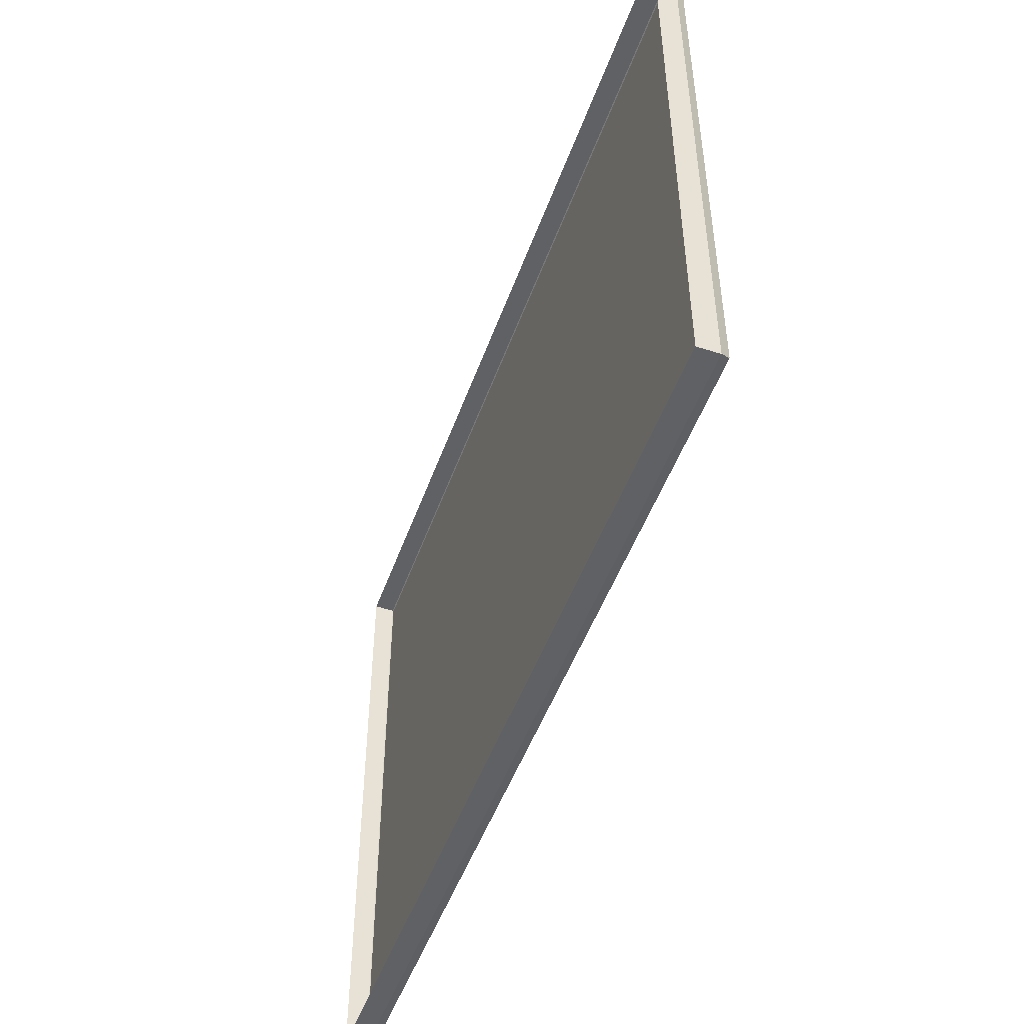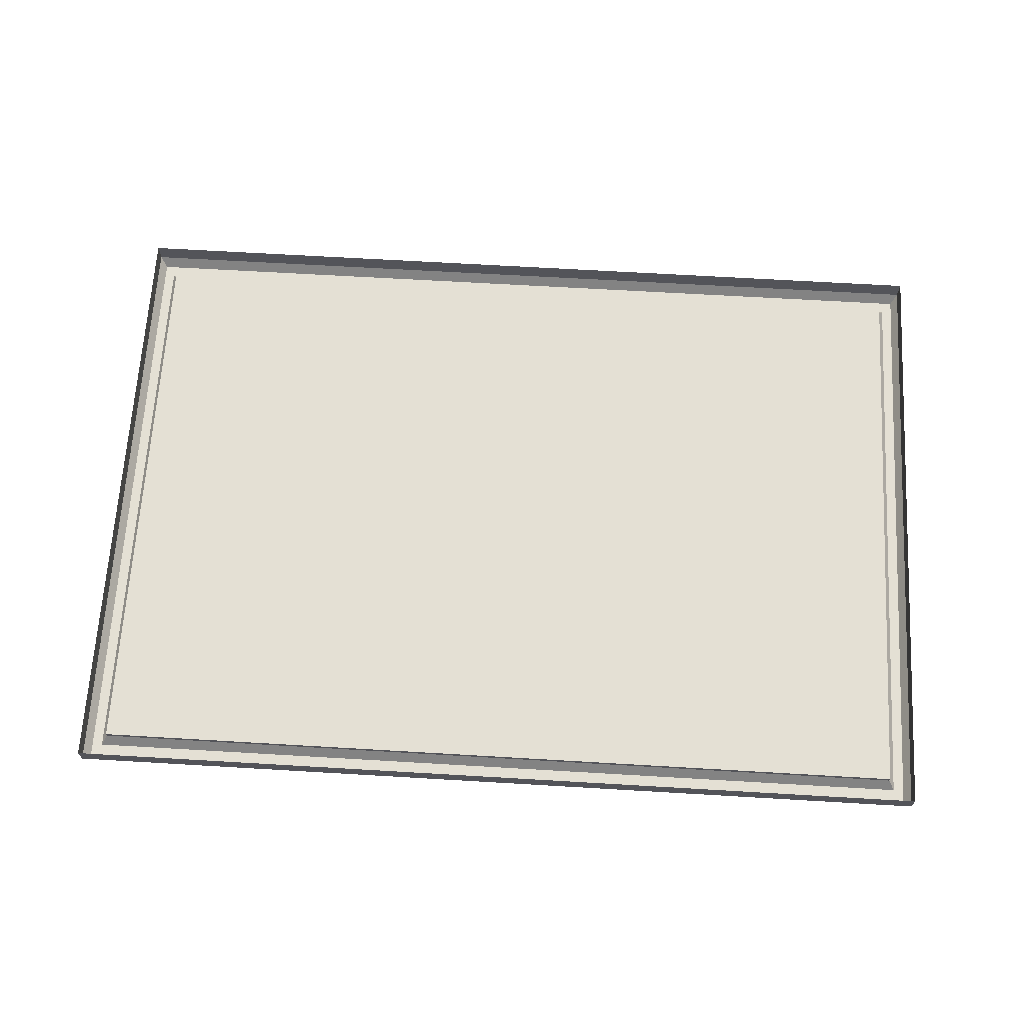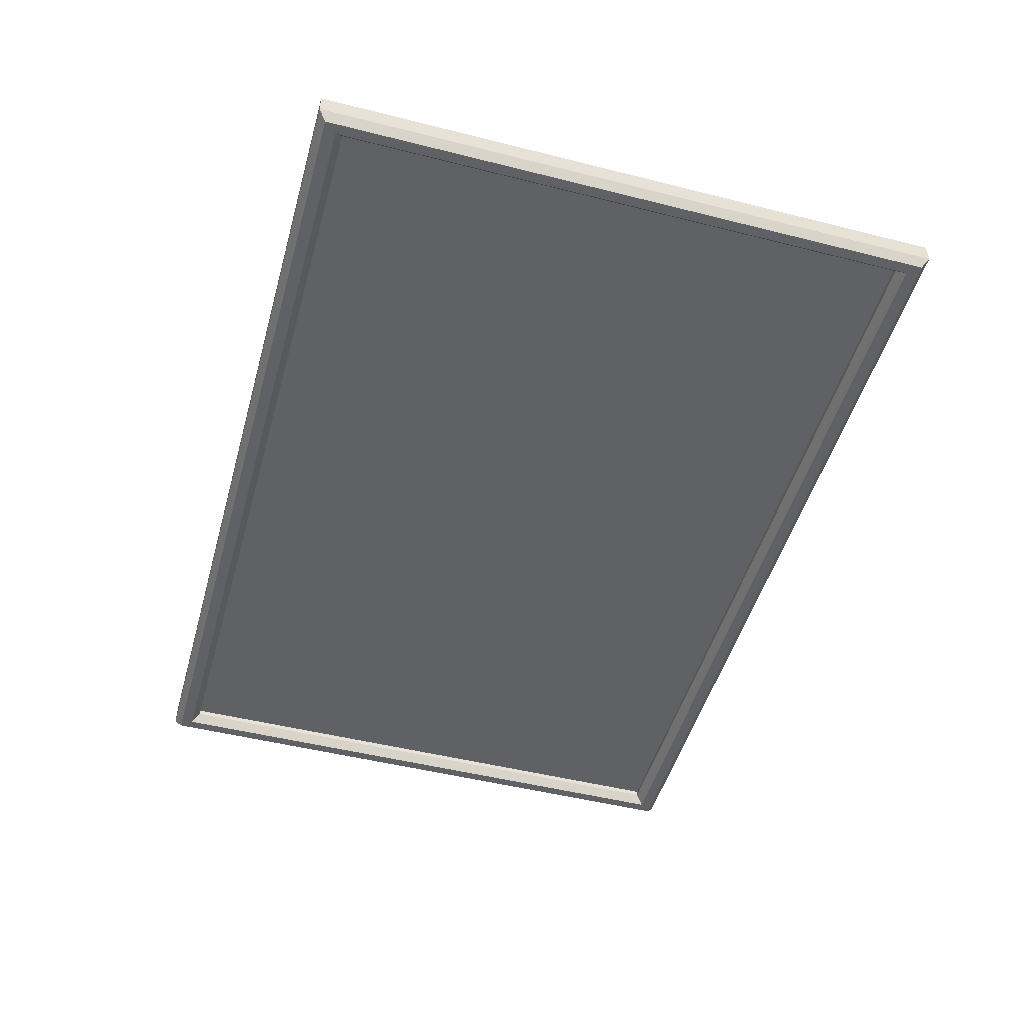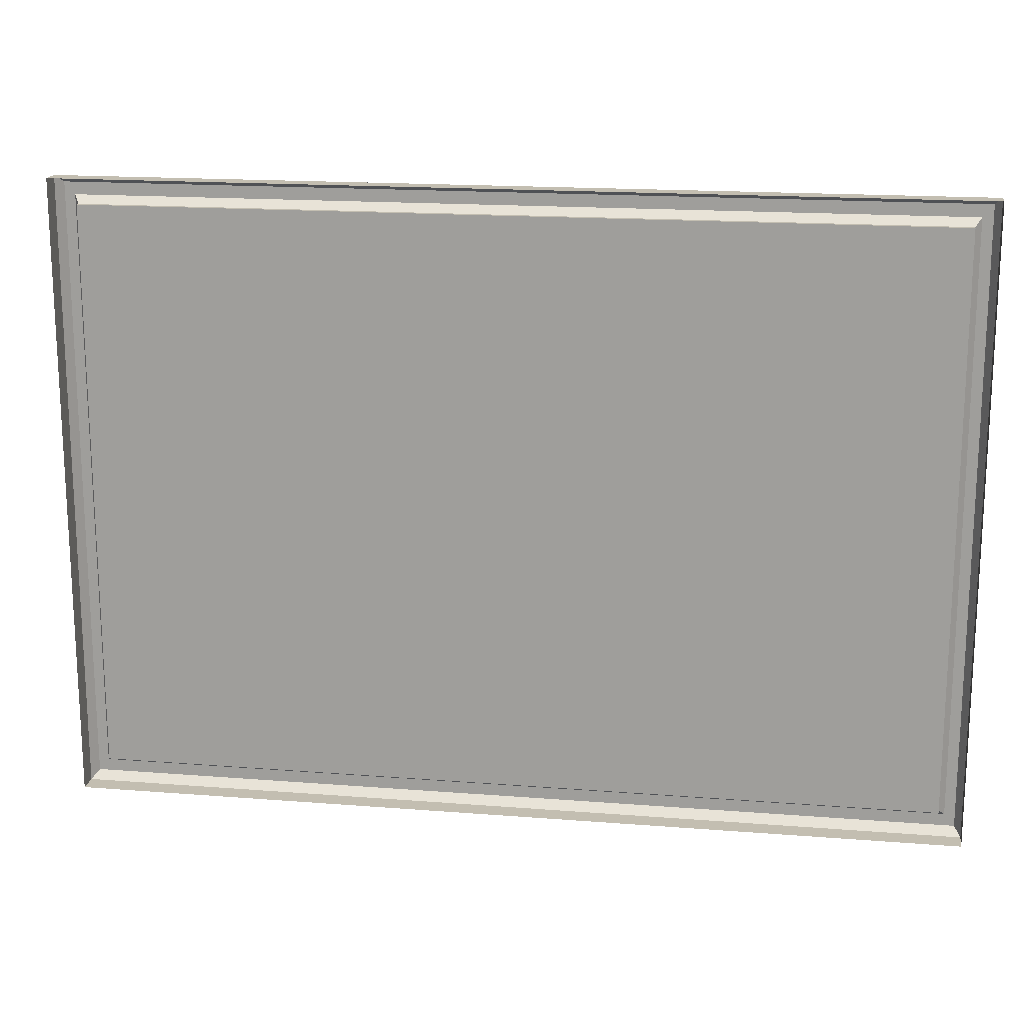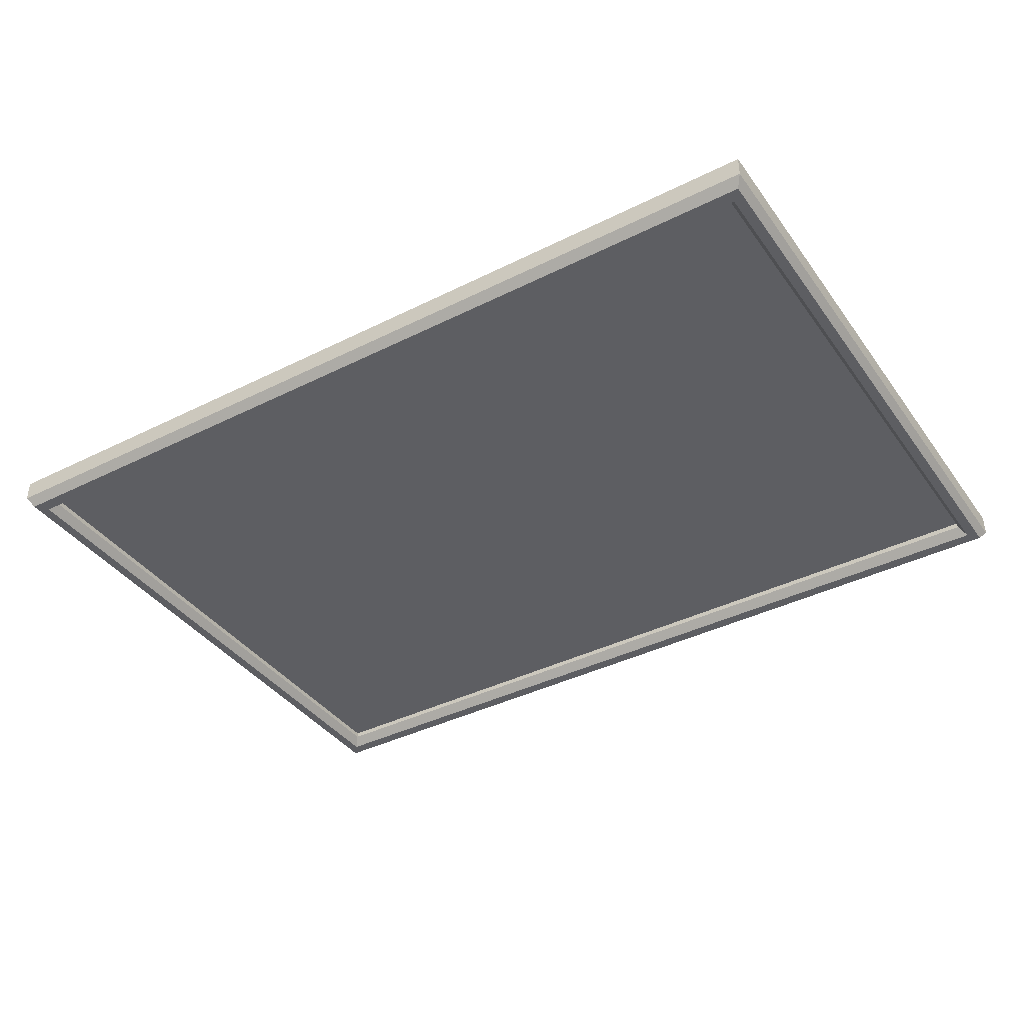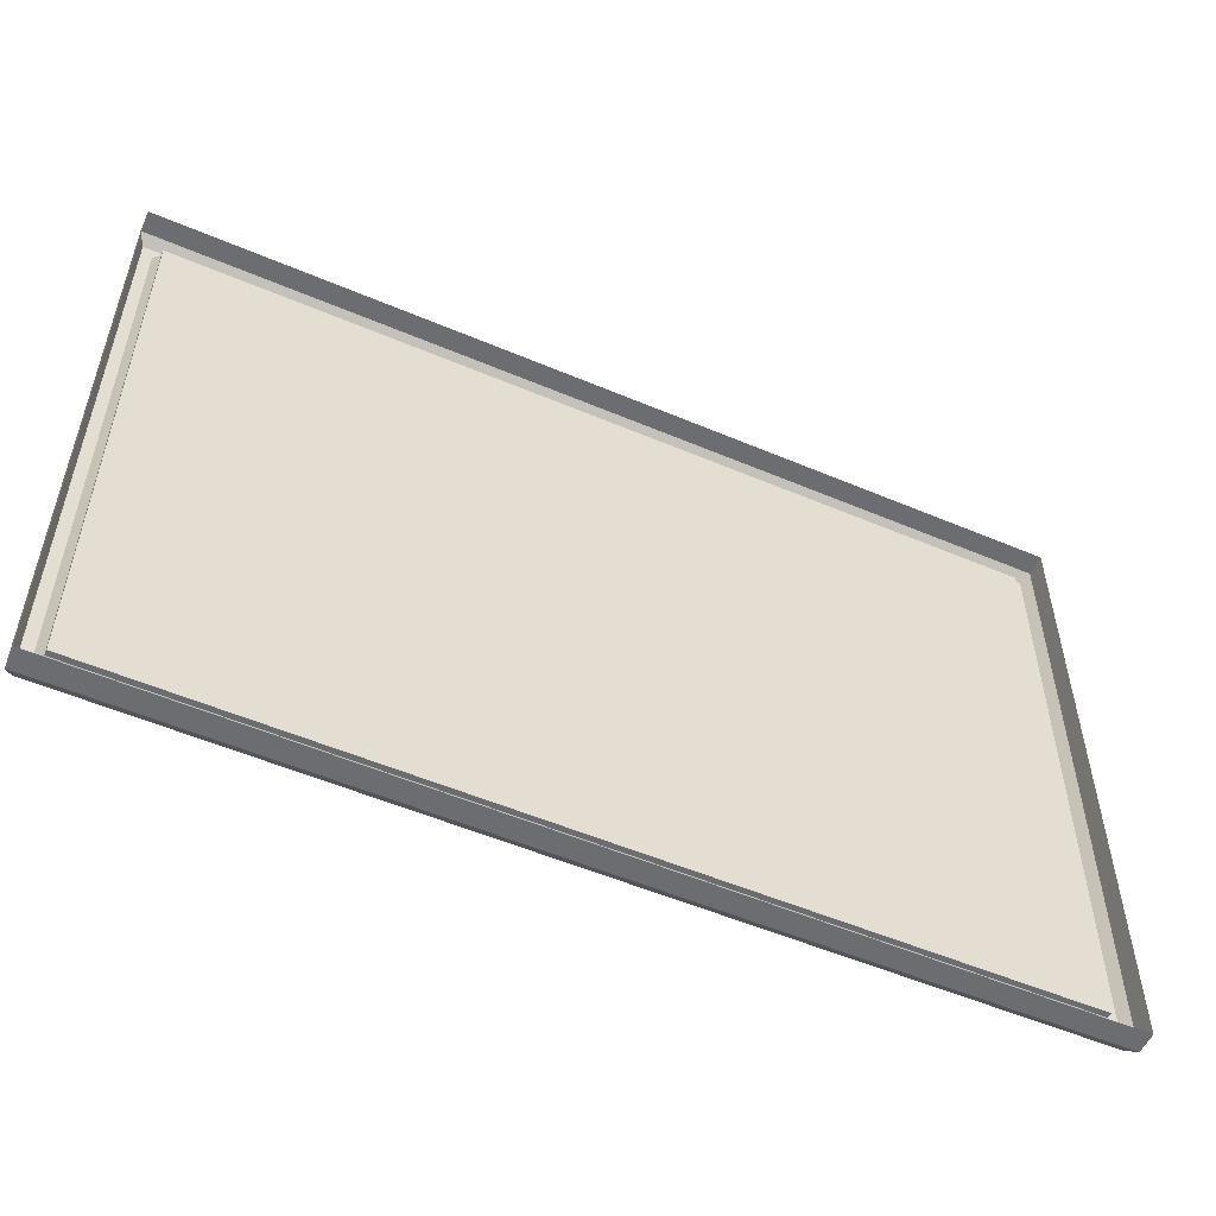
<metadata>
{"format":"obj","ext":"obj","renderer":"f3d","projection":"perspective","resolution":1024,"background":"white","views":[{"elev":-49.8,"azim":70.5,"up":"+Y"},{"elev":66.2,"azim":-176.6,"up":"+Z"},{"elev":-49.1,"azim":-105.6,"up":"+Z"},{"elev":17.2,"azim":9.0,"up":"+Y"},{"elev":-39.1,"azim":32.0,"up":"+Z"},{"elev":-54.0,"azim":-24.3,"up":"+Y"}]}
</metadata>
<code>
o frame1
v 0.5992 0.000366 0.02049
v -0.5992 0.000366 0.02049
v -0.5992 0.000366 -0.007386
v 0.5992 0.000366 -0.007386
v 0.5685 0.03681 -0.000248
v -0.5685 0.03681 -0.000248
v -0.5685 0.8115 -0.000248
v 0.5685 0.8115 -0.000248
v 0.5992 0.8479 -0.007386
v -0.5992 0.8479 -0.007386
v -0.5992 0.8479 0.02049
v 0.5992 0.8479 0.02049
v 0.5907 0.01042 -0.02049
v -0.5907 0.01042 -0.02049
v -0.5769 0.02674 -0.02049
v 0.5769 0.02674 -0.02049
v -0.5907 0.8379 -0.02049
v -0.5769 0.8215 -0.02049
v 0.5907 0.8379 -0.02049
v 0.5769 0.8215 -0.02049
v 0.5685 0.03681 -0.007386
v -0.5685 0.03681 -0.007386
v -0.5685 0.8115 -0.007386
v 0.5685 0.8115 -0.007386
f 2 3 4
f 10 11 12
f 11 10 3
f 1 4 9
f 14 15 16
f 14 17 18
f 19 20 18
f 13 16 20
f 22 6 5
f 23 7 6
f 24 8 7
f 21 5 8
f 13 19 9
f 4 3 14
f 3 10 17
f 19 17 10
f 21 24 20
f 16 15 22
f 22 15 18
f 23 18 20
f 1 2 4
f 9 10 12
f 2 11 3
f 12 1 9
f 13 14 16
f 15 14 18
f 17 19 18
f 19 13 20
f 21 22 5
f 22 23 6
f 23 24 7
f 24 21 8
f 4 13 9
f 13 4 14
f 14 3 17
f 9 19 10
f 16 21 20
f 21 16 22
f 23 22 18
f 24 23 20
f 6 7 8
f 5 6 8

</code>
